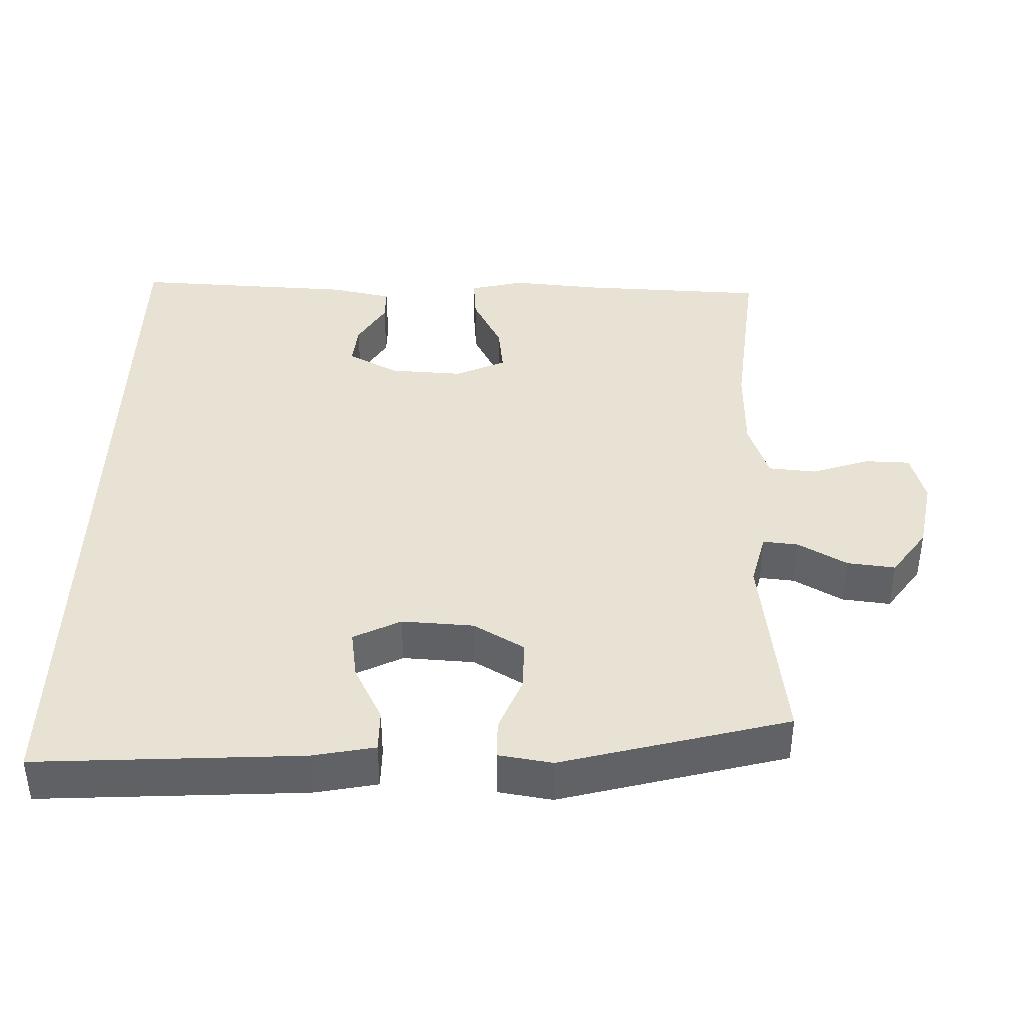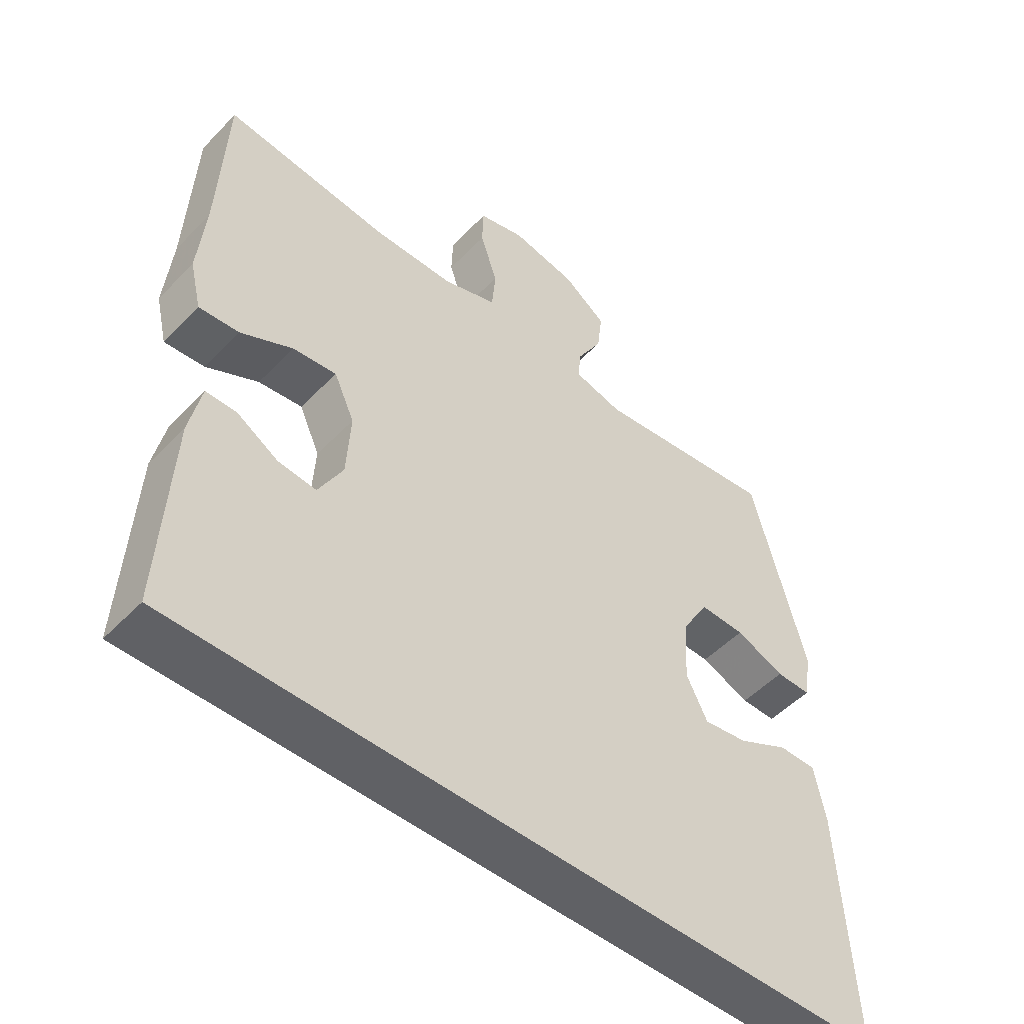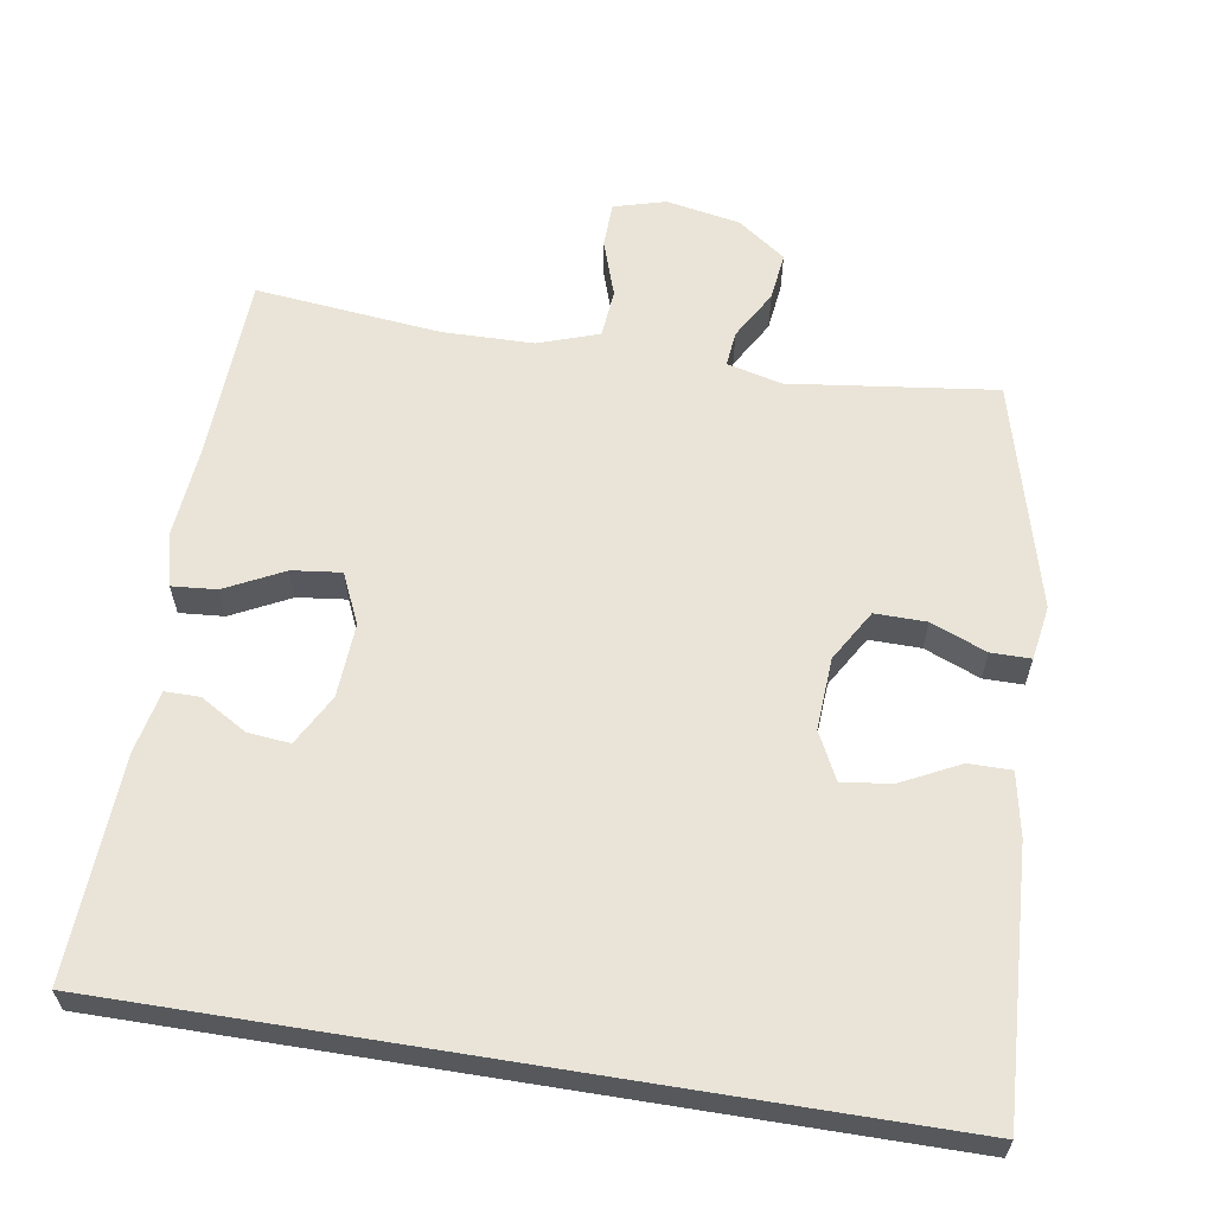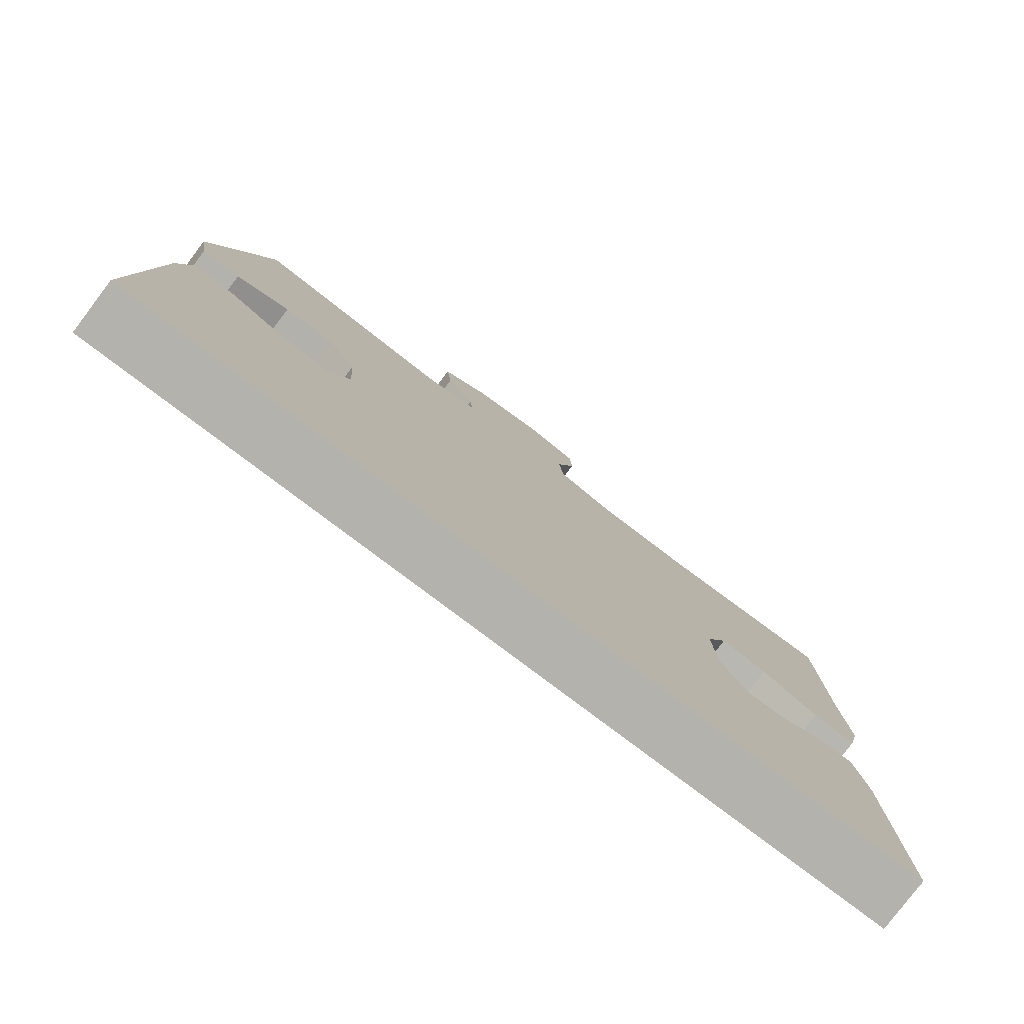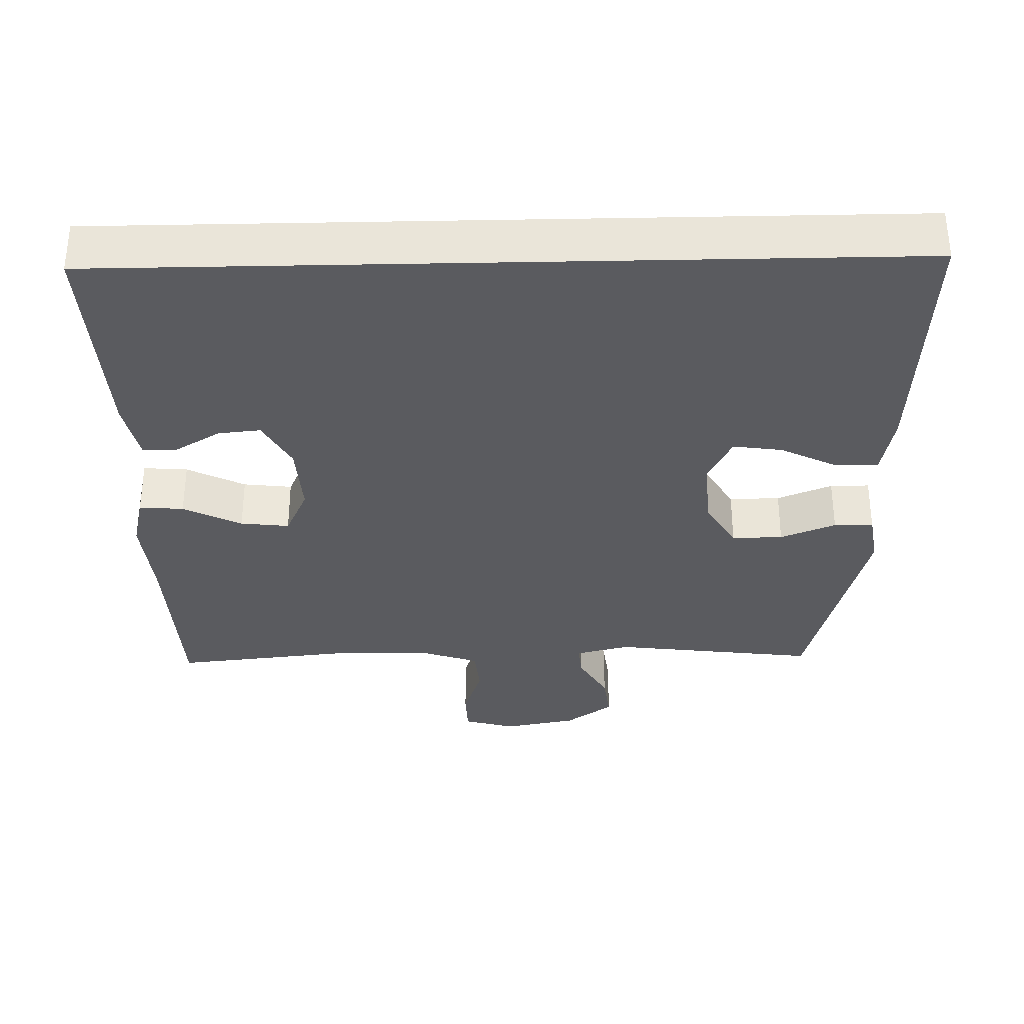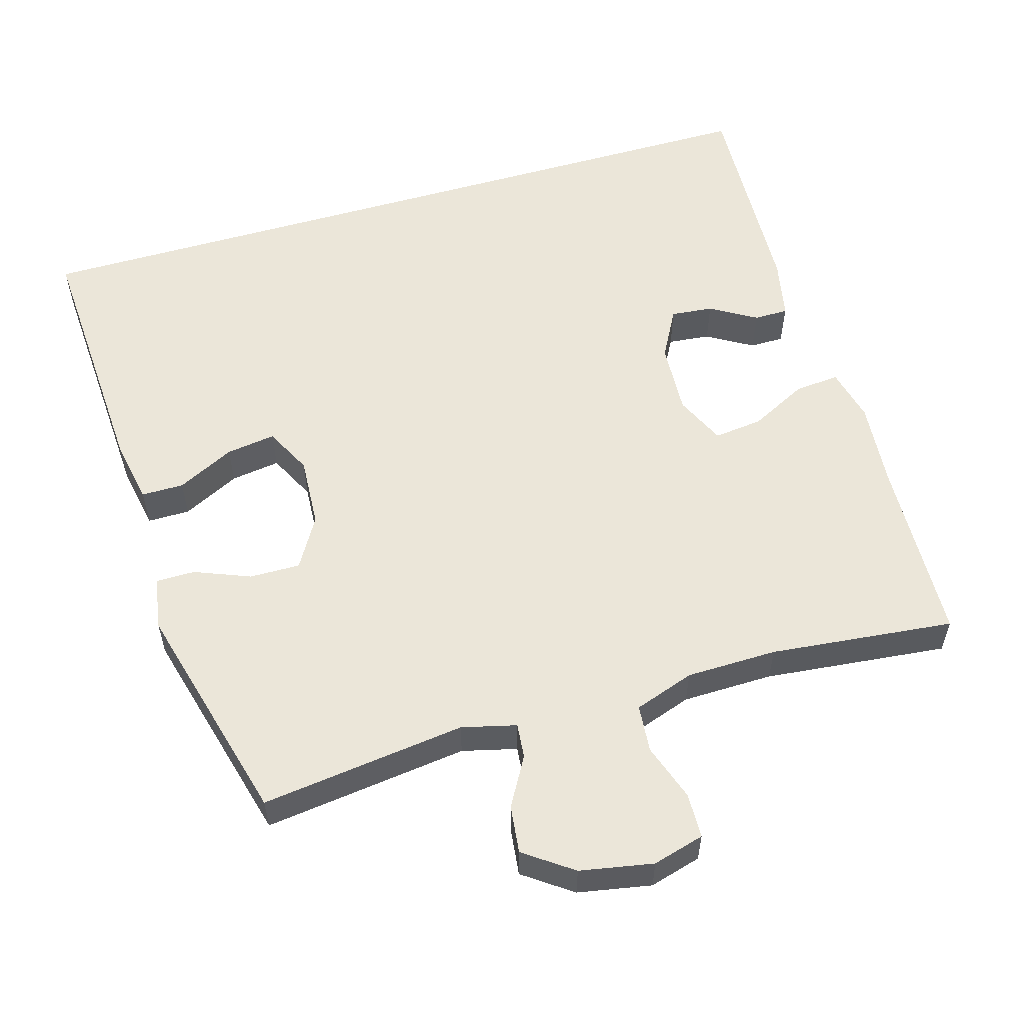
<metadata>
{"format":"obj","ext":"obj","renderer":"f3d","projection":"perspective","resolution":1024,"background":"white","views":[{"elev":39.9,"azim":-88.6,"up":"+Y"},{"elev":-50.3,"azim":138.2,"up":"+Z"},{"elev":61.2,"azim":-170.8,"up":"+Y"},{"elev":-79.4,"azim":-37.1,"up":"+Z"},{"elev":-33.5,"azim":-178.7,"up":"+Y"},{"elev":56.0,"azim":-16.4,"up":"+Y"}]}
</metadata>
<code>
v 0.509 0.07 -0.5
v -0.598 0.07 -0.5
v -0.578 0.07 -0.133
v -0.561 0.07 -0.045
v -0.502 0.07 -0.045
v -0.422 0.07 -0.085
v -0.353 0.07 -0.095
v -0.32 0.07 -0.029
v -0.326 0.07 0.071
v -0.368 0.07 0.142
v -0.439 0.07 0.141
v -0.516 0.07 0.11
v -0.571 0.07 0.11
v -0.583 0.07 0.185
v -0.5 0.07 0.5
v -0.214 0.07 0.464
v -0.138 0.07 0.483
v -0.143 0.07 0.532
v -0.182 0.07 0.6
v -0.19 0.07 0.667
v -0.123 0.07 0.715
v -0.021 0.07 0.734
v 0.051 0.07 0.714
v 0.053 0.07 0.651
v 0.026 0.07 0.571
v 0.032 0.07 0.504
v 0.116 0.07 0.475
v 0.243 0.07 0.473
v 0.5 0.07 0.5
v 0.511 0.07 0.239
v 0.522 0.07 0.116
v 0.504 0.07 0.04
v 0.442 0.07 0.045
v 0.361 0.07 0.086
v 0.293 0.07 0.094
v 0.261 0.07 0.024
v 0.267 0.07 -0.079
v 0.305 0.07 -0.149
v 0.364 0.07 -0.143
v 0.428 0.07 -0.105
v 0.476 0.07 -0.105
v 0.494 0.07 -0.191
v 0.509 0 -0.5
v -0.598 0 -0.5
v -0.578 0 -0.133
v -0.561 0 -0.045
v -0.502 0 -0.045
v -0.422 0 -0.085
v -0.353 0 -0.095
v -0.32 0 -0.029
v -0.326 0 0.071
v -0.368 0 0.142
v -0.439 0 0.141
v -0.516 0 0.11
v -0.571 0 0.11
v -0.583 0 0.185
v -0.5 0 0.5
v -0.214 0 0.464
v -0.138 0 0.483
v -0.143 0 0.532
v -0.182 0 0.6
v -0.19 0 0.667
v -0.123 0 0.715
v -0.021 0 0.734
v 0.051 0 0.714
v 0.053 0 0.651
v 0.026 0 0.571
v 0.032 0 0.504
v 0.116 0 0.475
v 0.243 0 0.473
v 0.5 0 0.5
v 0.511 0 0.239
v 0.522 0 0.116
v 0.504 0 0.04
v 0.442 0 0.045
v 0.361 0 0.086
v 0.293 0 0.094
v 0.261 0 0.024
v 0.267 0 -0.079
v 0.305 0 -0.149
v 0.364 0 -0.143
v 0.428 0 -0.105
v 0.476 0 -0.105
v 0.494 0 -0.191
f 39 40 41 42
f 38 39 42 1
f 31 32 33 34
f 30 31 34 35
f 28 29 30 35
f 27 28 35 36
f 22 23 24 25
f 22 25 26
f 21 22 26
f 18 19 20 21
f 17 18 21 26
f 16 17 26 27
f 14 15 16
f 11 12 13 14
f 10 11 14 16
f 9 10 16 27
f 3 4 5 6
f 3 6 7
f 38 1 2 3
f 37 38 3 7
f 8 9 27 36
f 7 8 36 37
f 84 83 82 81
f 43 84 81 80
f 76 75 74 73
f 77 76 73 72
f 77 72 71 70
f 78 77 70 69
f 67 66 65 64
f 68 67 64
f 68 64 63
f 63 62 61 60
f 68 63 60 59
f 69 68 59 58
f 58 57 56
f 56 55 54 53
f 58 56 53 52
f 69 58 52 51
f 48 47 46 45
f 49 48 45
f 45 44 43 80
f 49 45 80 79
f 78 69 51 50
f 79 78 50 49
f 1 43 44 2
f 2 44 45 3
f 3 45 46 4
f 4 46 47 5
f 5 47 48 6
f 6 48 49 7
f 7 49 50 8
f 8 50 51 9
f 9 51 52 10
f 10 52 53 11
f 11 53 54 12
f 12 54 55 13
f 13 55 56 14
f 14 56 57 15
f 15 57 58 16
f 16 58 59 17
f 17 59 60 18
f 18 60 61 19
f 19 61 62 20
f 20 62 63 21
f 21 63 64 22
f 22 64 65 23
f 23 65 66 24
f 24 66 67 25
f 25 67 68 26
f 26 68 69 27
f 27 69 70 28
f 28 70 71 29
f 29 71 72 30
f 30 72 73 31
f 31 73 74 32
f 32 74 75 33
f 33 75 76 34
f 34 76 77 35
f 35 77 78 36
f 36 78 79 37
f 37 79 80 38
f 38 80 81 39
f 39 81 82 40
f 40 82 83 41
f 41 83 84 42
f 42 84 43 1

</code>
